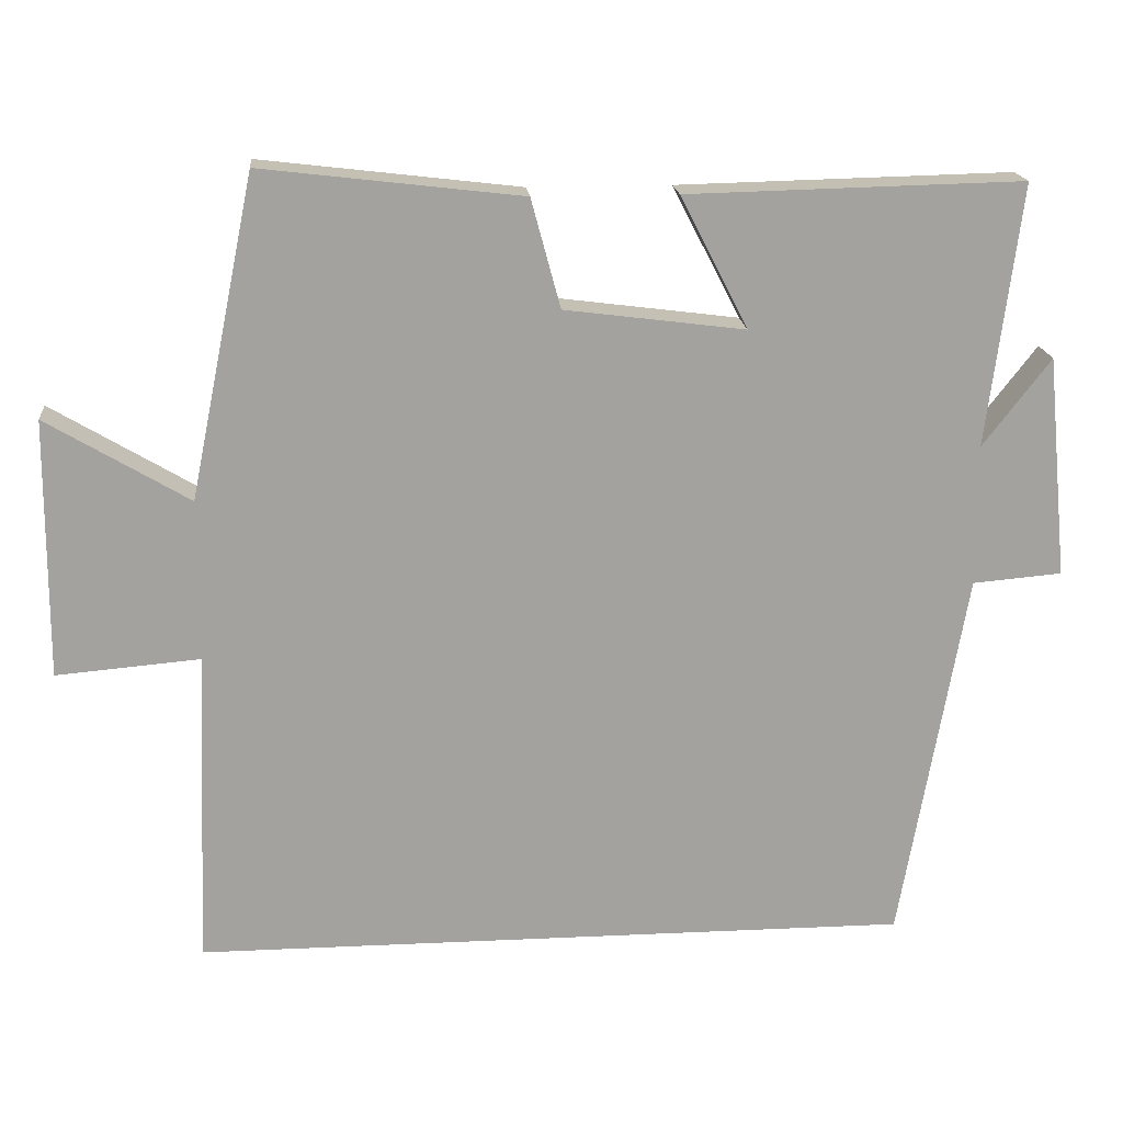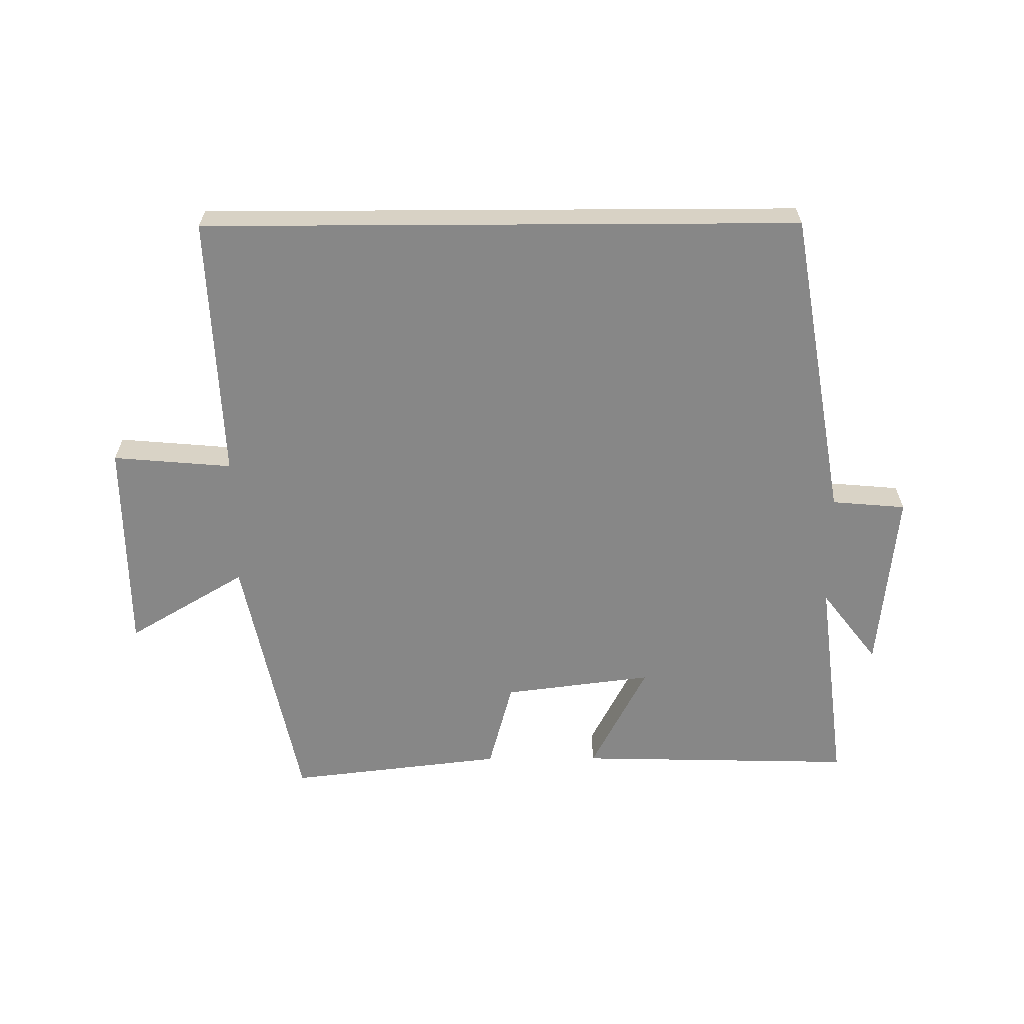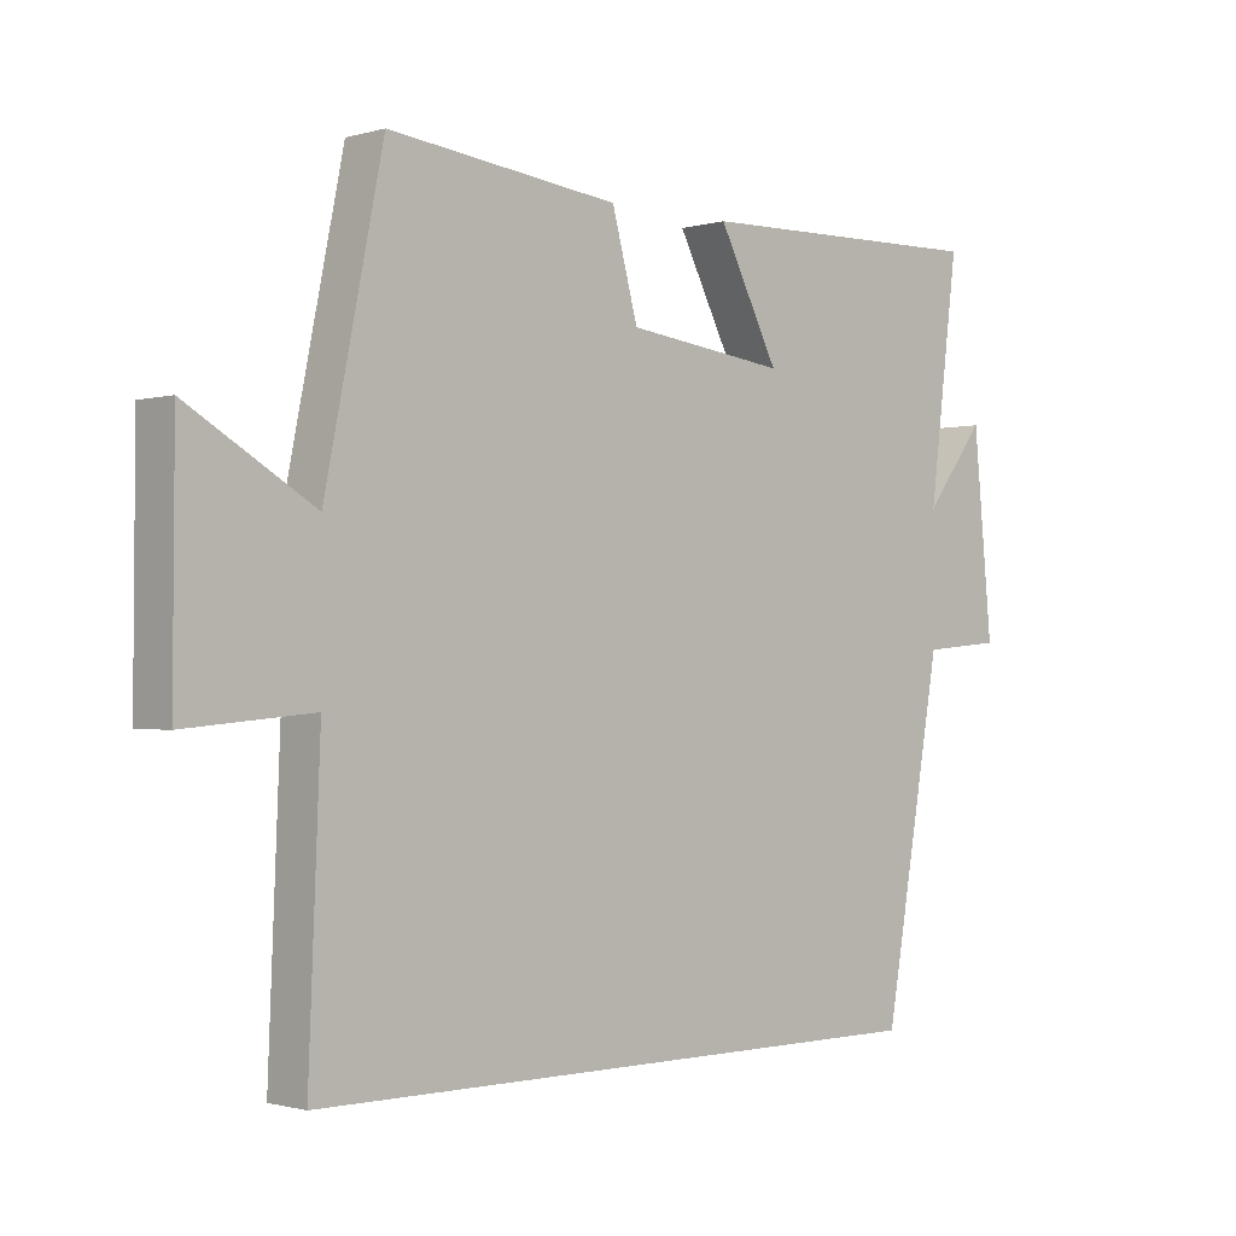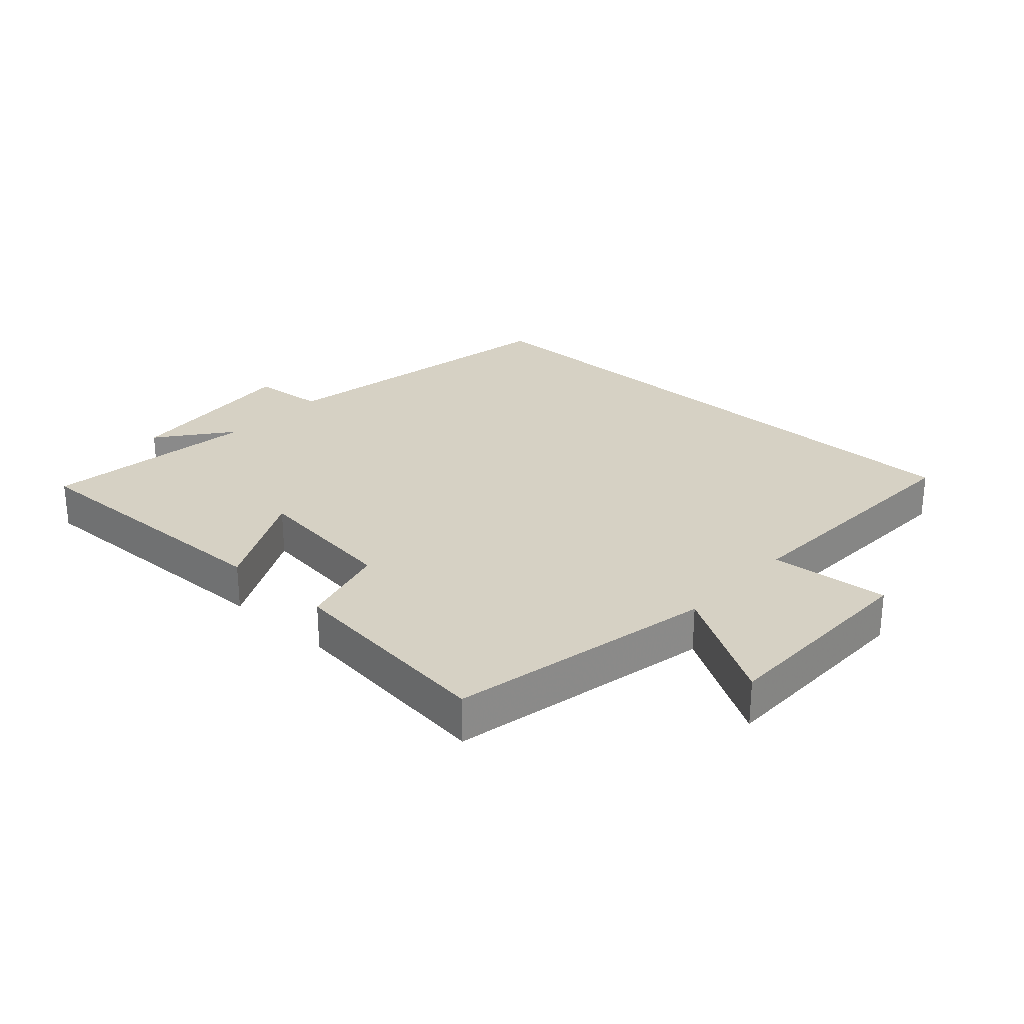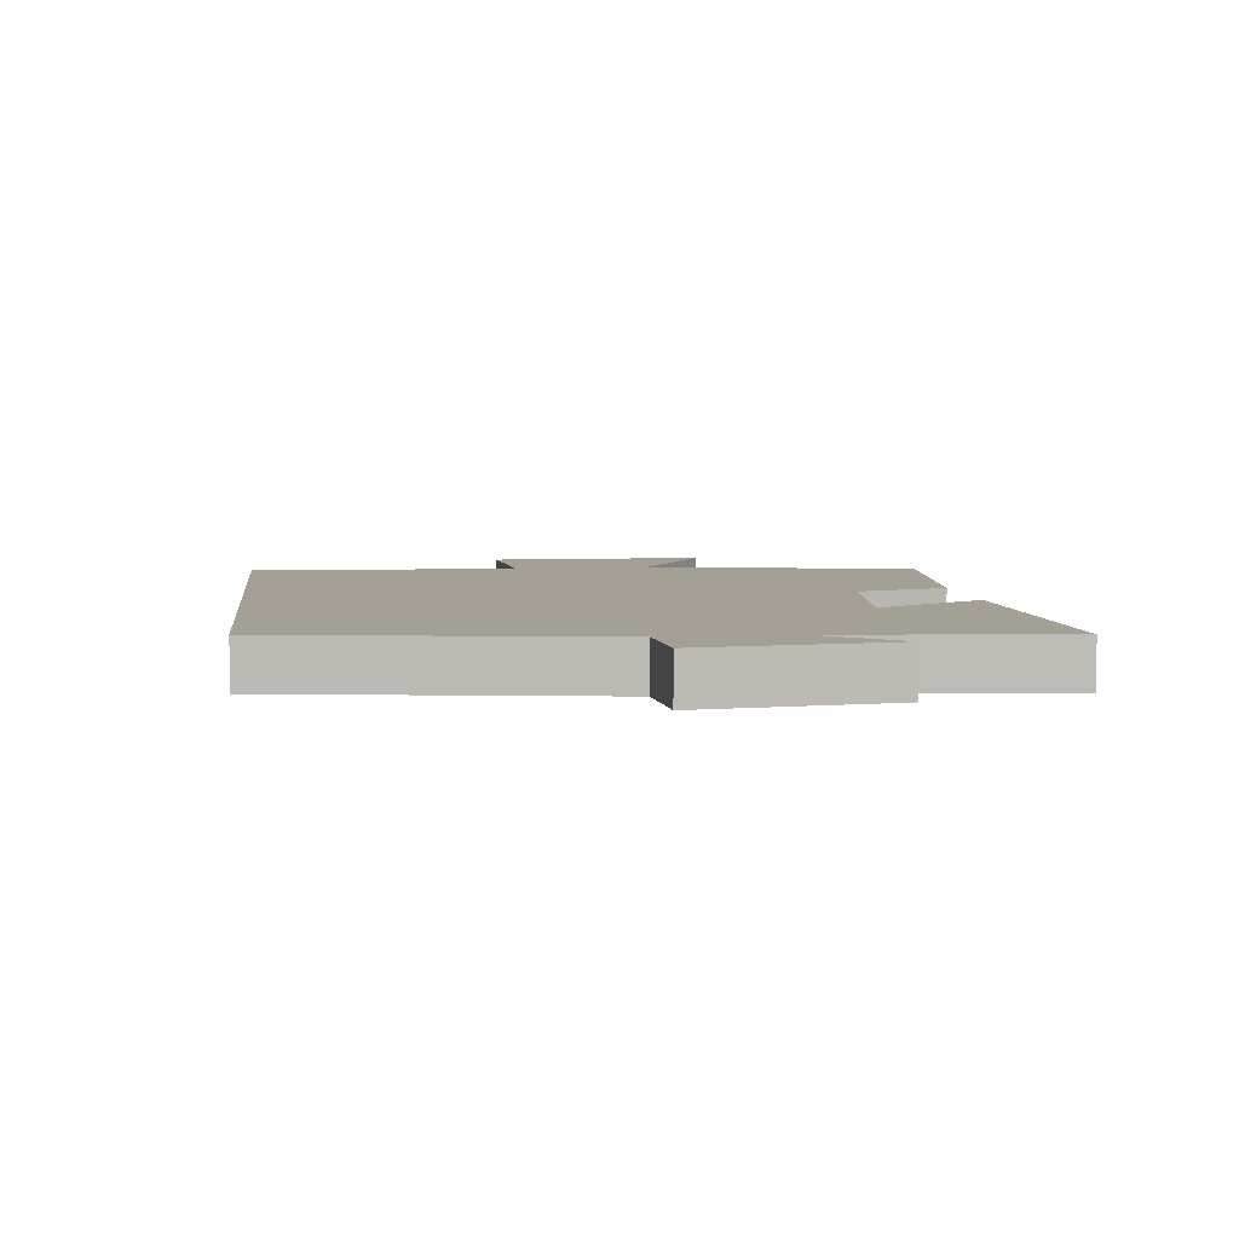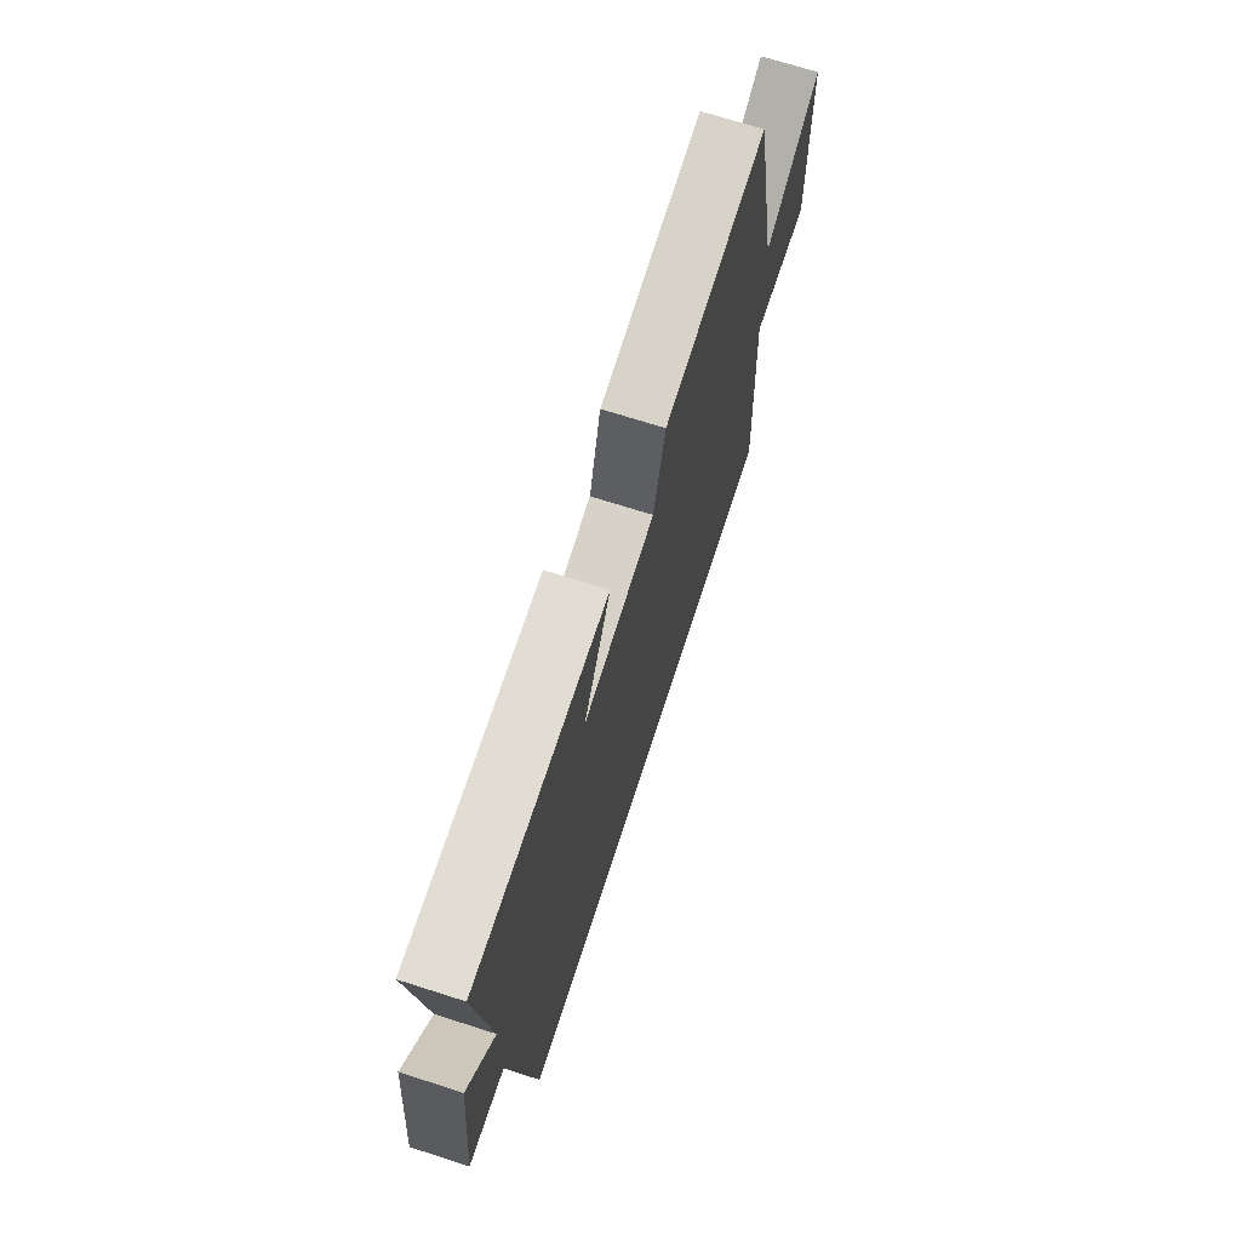
<metadata>
{"format":"obj","ext":"obj","renderer":"f3d","projection":"perspective","resolution":1024,"background":"white","views":[{"elev":17.9,"azim":174.8,"up":"+Z"},{"elev":-62.3,"azim":-179.7,"up":"+Y"},{"elev":-1.2,"azim":136.2,"up":"+Z"},{"elev":26.9,"azim":42.3,"up":"+Y"},{"elev":5.9,"azim":-97.4,"up":"+Y"},{"elev":69.6,"azim":-72.2,"up":"+Z"}]}
</metadata>
<code>
v 0.415 0.07 0.54
v 0.5 0.07 0.124
v 0.685 0.07 0.234
v 0.687 0.07 -0.102
v 0.5 0.07 -0.086
v 0.517 0.07 -0.5
v -0.415 0.07 -0.5
v -0.5 0.07 -0.014
v -0.616 0.07 -0.004
v -0.588 0.07 0.284
v -0.5 0.07 0.17
v -0.543 0.07 0.51
v -0.107 0.07 0.5
v -0.195 0.07 0.329
v 0.039 0.07 0.359
v 0.077 0.07 0.5
v 0.415 0 0.54
v 0.5 0 0.124
v 0.685 0 0.234
v 0.687 0 -0.102
v 0.5 0 -0.086
v 0.517 0 -0.5
v -0.415 0 -0.5
v -0.5 0 -0.014
v -0.616 0 -0.004
v -0.588 0 0.284
v -0.5 0 0.17
v -0.543 0 0.51
v -0.107 0 0.5
v -0.195 0 0.329
v 0.039 0 0.359
v 0.077 0 0.5
f 15 16 1 2
f 14 15 2
f 11 12 13 14
f 11 14 2
f 8 9 10 11
f 8 11 2
f 5 6 7 8
f 5 8 2
f 2 3 4 5
f 18 17 32 31
f 18 31 30
f 30 29 28 27
f 18 30 27
f 27 26 25 24
f 18 27 24
f 24 23 22 21
f 18 24 21
f 21 20 19 18
f 1 17 18 2
f 2 18 19 3
f 3 19 20 4
f 4 20 21 5
f 5 21 22 6
f 6 22 23 7
f 7 23 24 8
f 8 24 25 9
f 9 25 26 10
f 10 26 27 11
f 11 27 28 12
f 12 28 29 13
f 13 29 30 14
f 14 30 31 15
f 15 31 32 16
f 16 32 17 1

</code>
